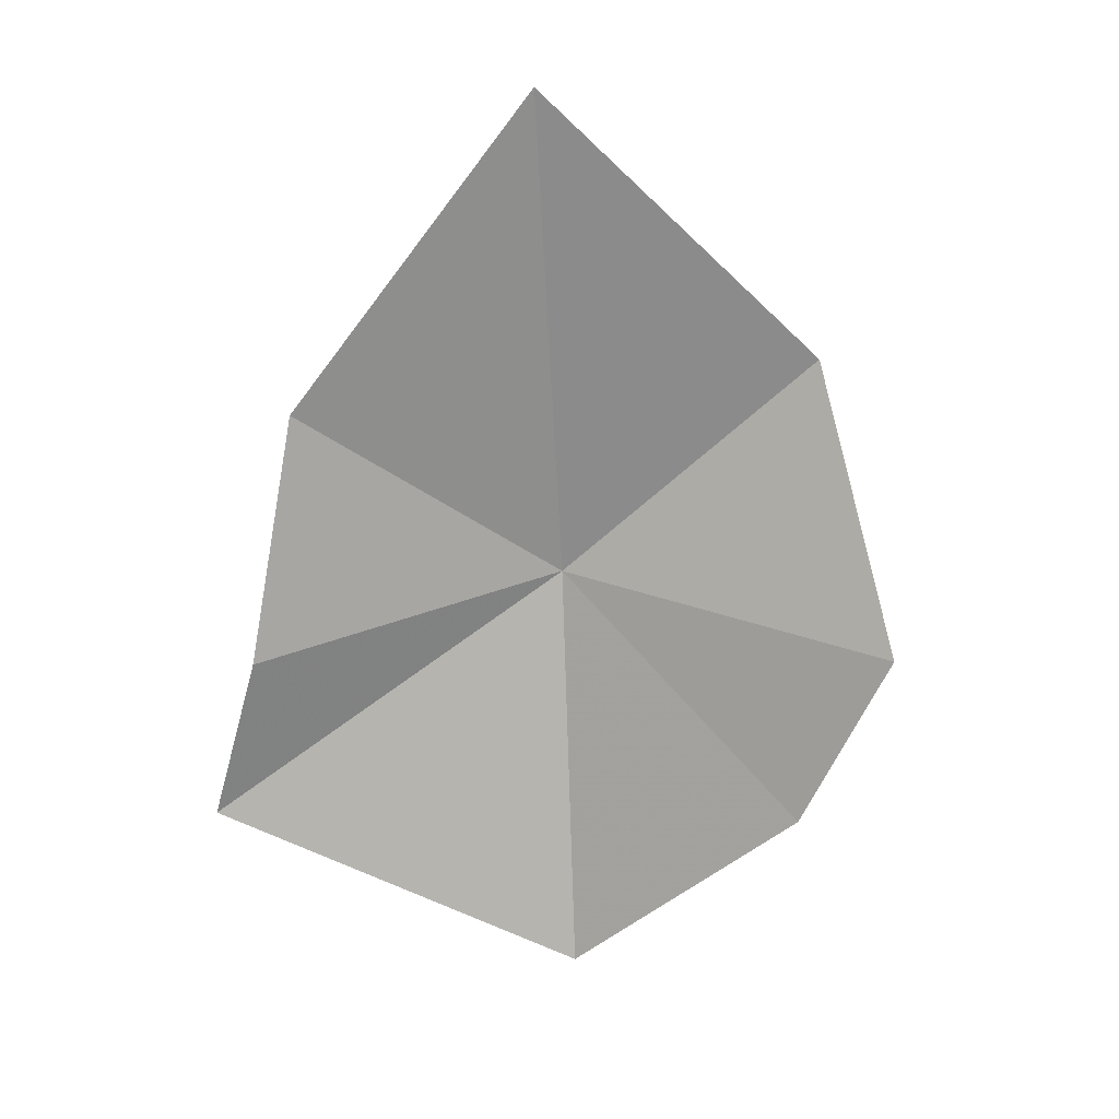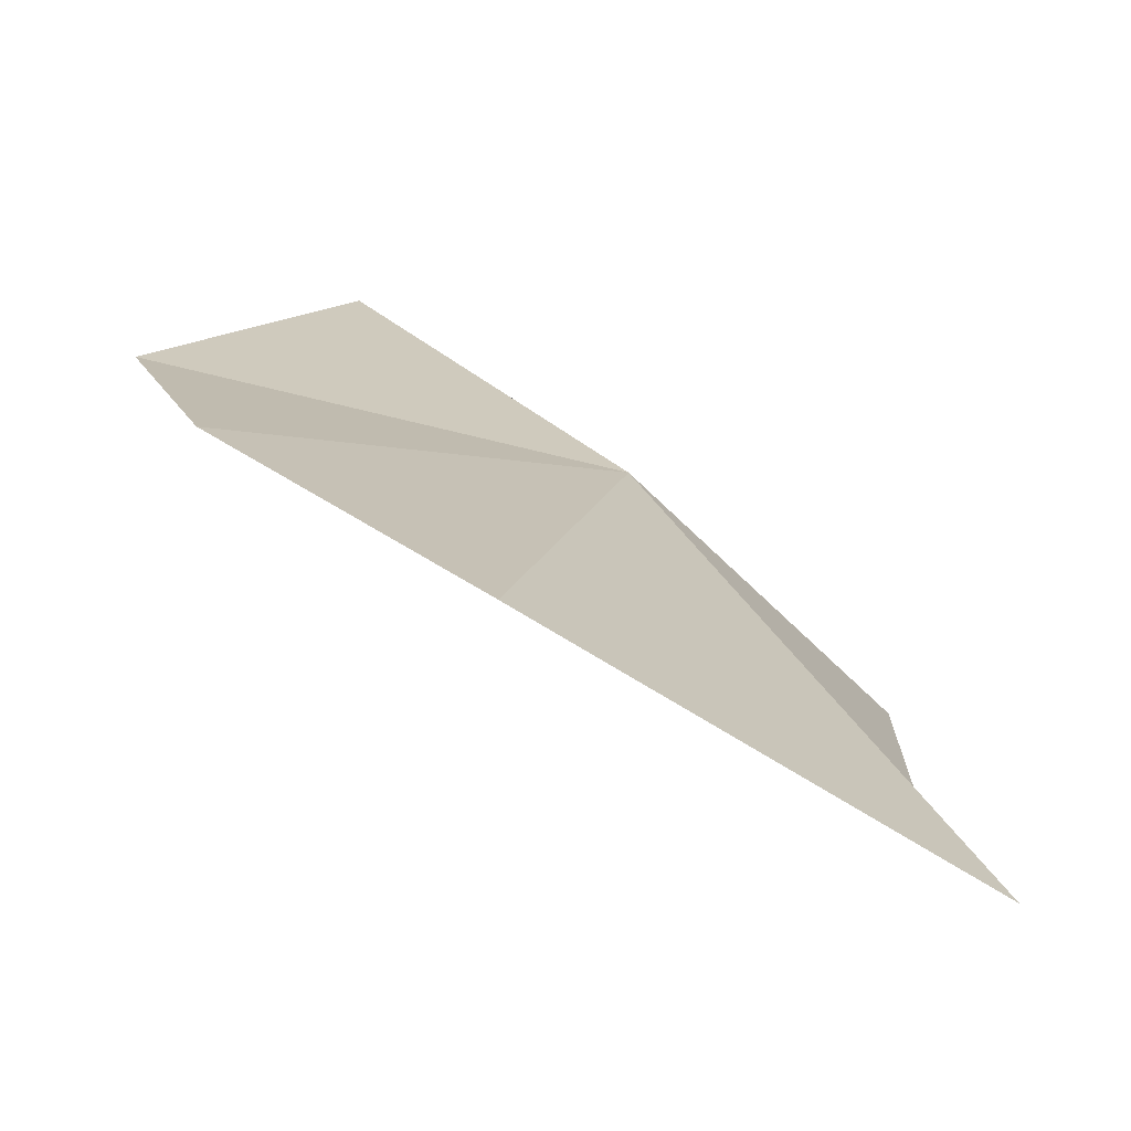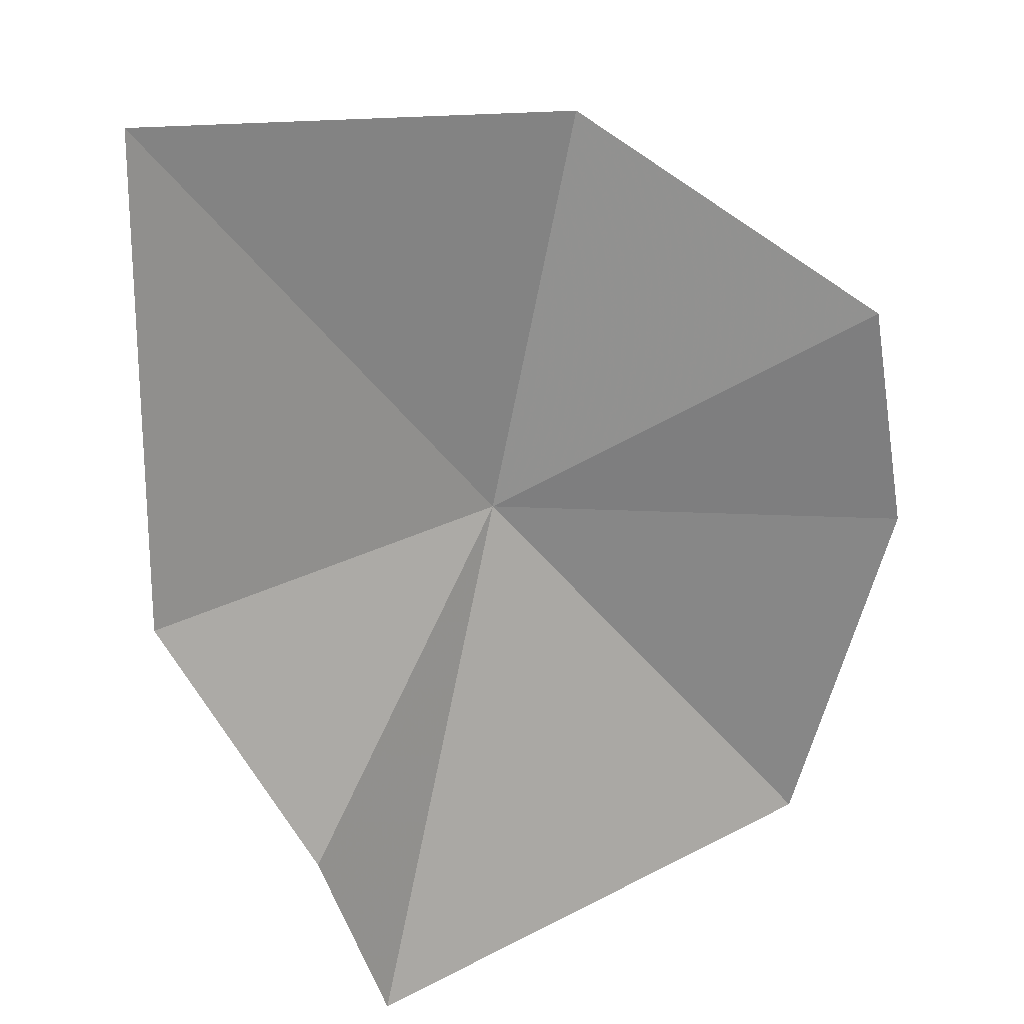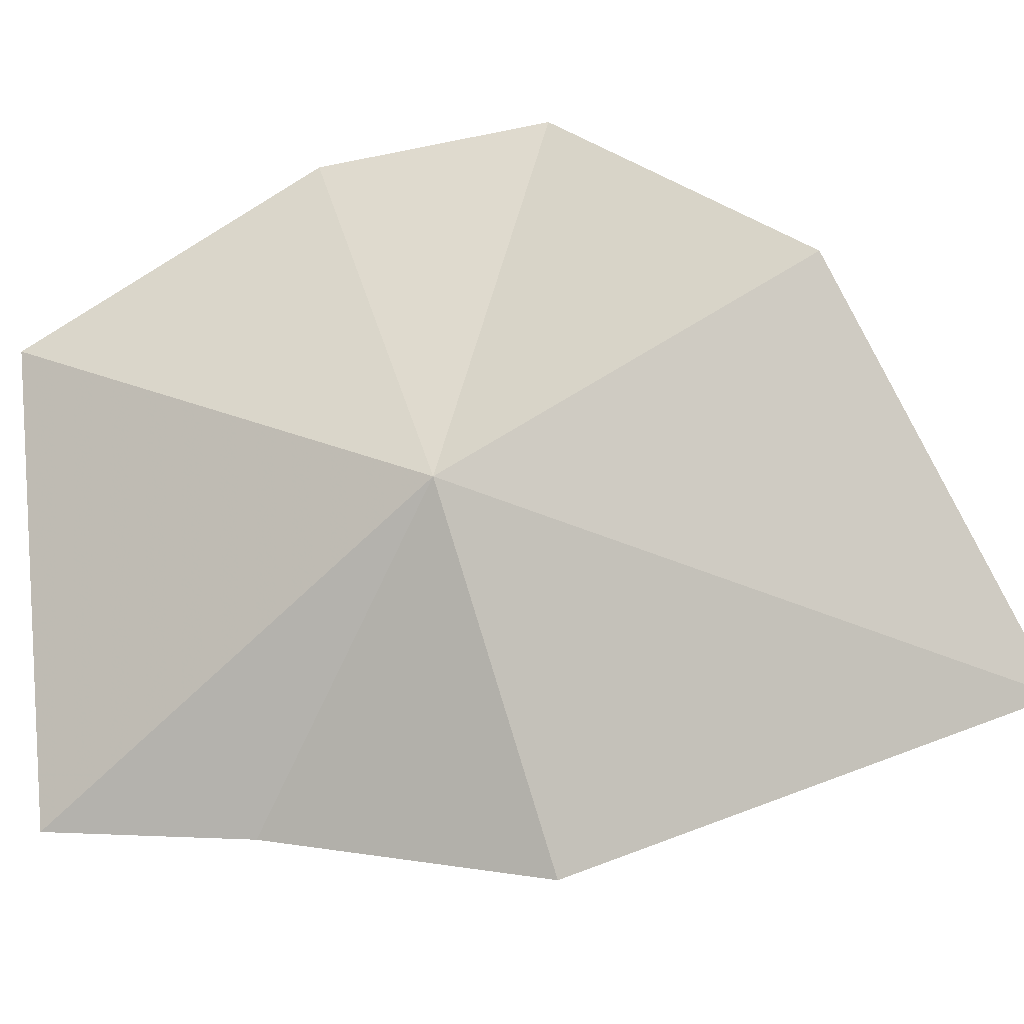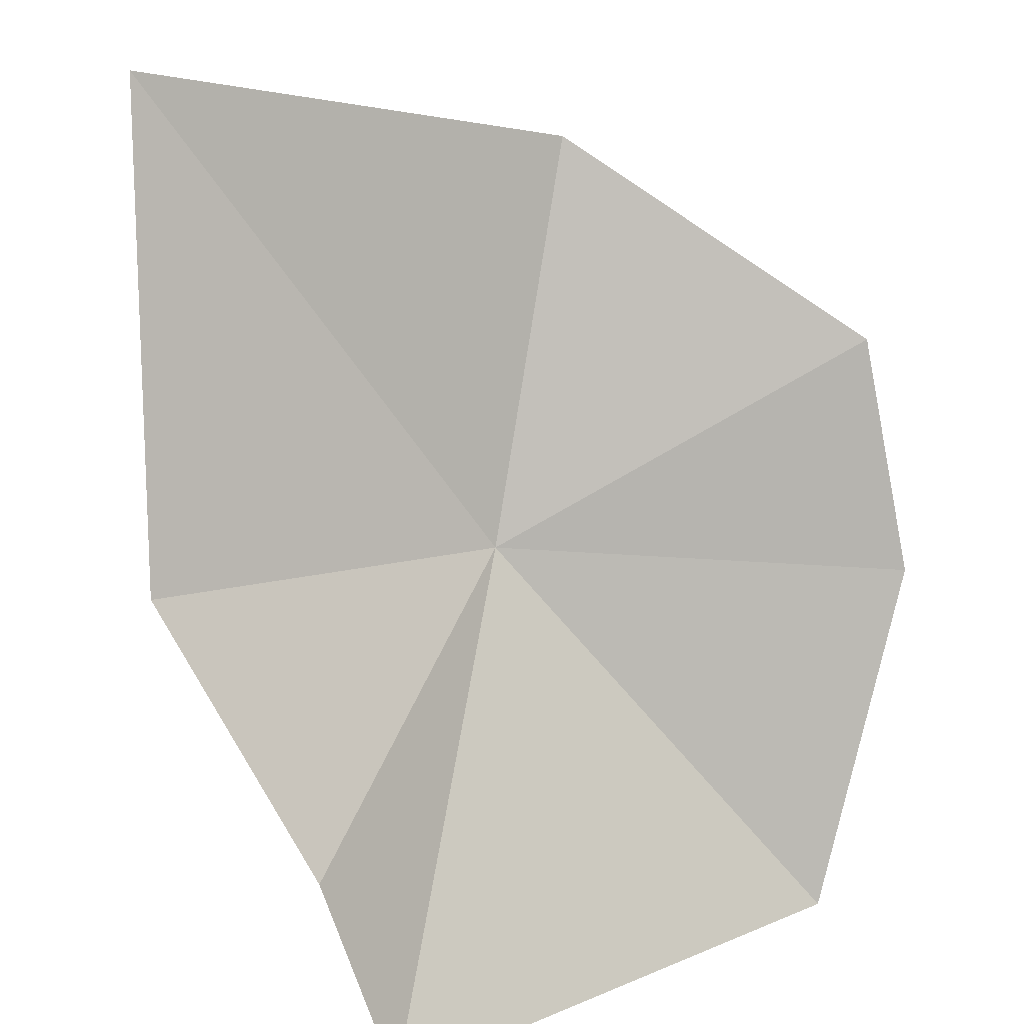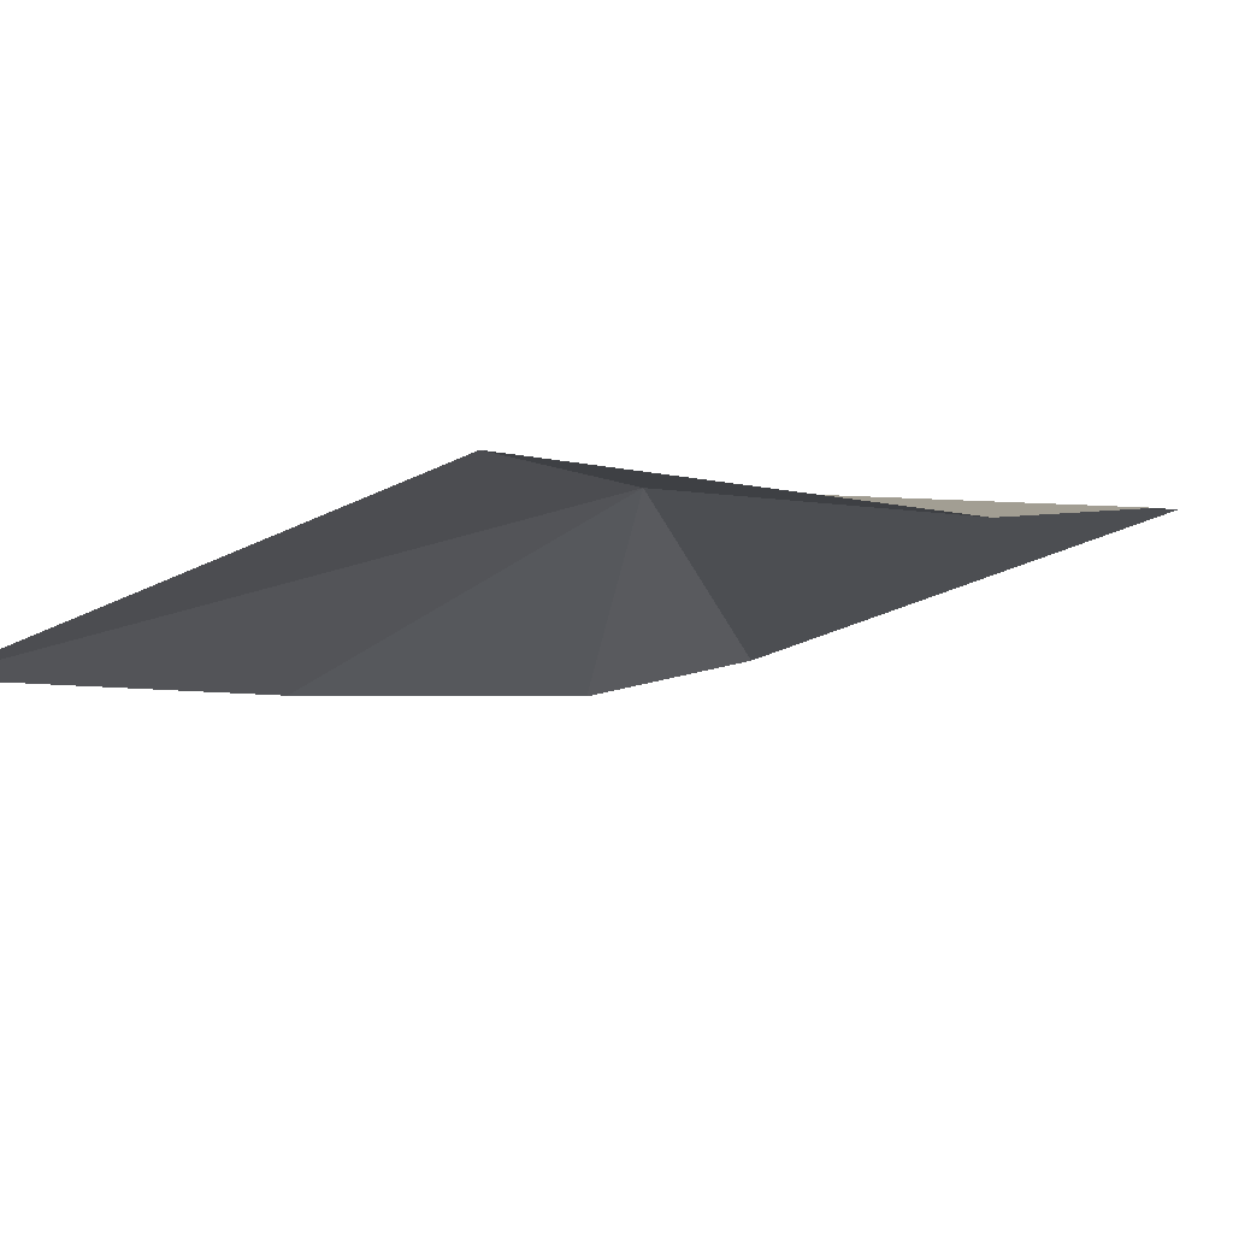
<metadata>
{"format":"obj","ext":"obj","renderer":"f3d","projection":"perspective","resolution":1024,"background":"white","views":[{"elev":22.8,"azim":36.4,"up":"+Z"},{"elev":2.5,"azim":-177.7,"up":"+Y"},{"elev":-43.6,"azim":30.6,"up":"+Y"},{"elev":46.7,"azim":-68.4,"up":"+Y"},{"elev":-64.6,"azim":32.6,"up":"+Y"},{"elev":21.8,"azim":60.3,"up":"+Y"}]}
</metadata>
<code>
v -27.06 35.81 34.71
v -34.12 27.46 32.28
v -33.71 29.45 40.86
v -27.25 34.55 51.78
v -35.59 26.71 26.34
v -24.77 33.5 20.86
v -19.7 40.28 42.7
v -17.79 36.91 27.28
v -15.35 38.57 33.43
f 1 2 3
f 1 3 4
f 1 6 5
f 1 4 7
f 1 8 6
f 1 9 8
f 1 5 2
f 1 7 9

</code>
